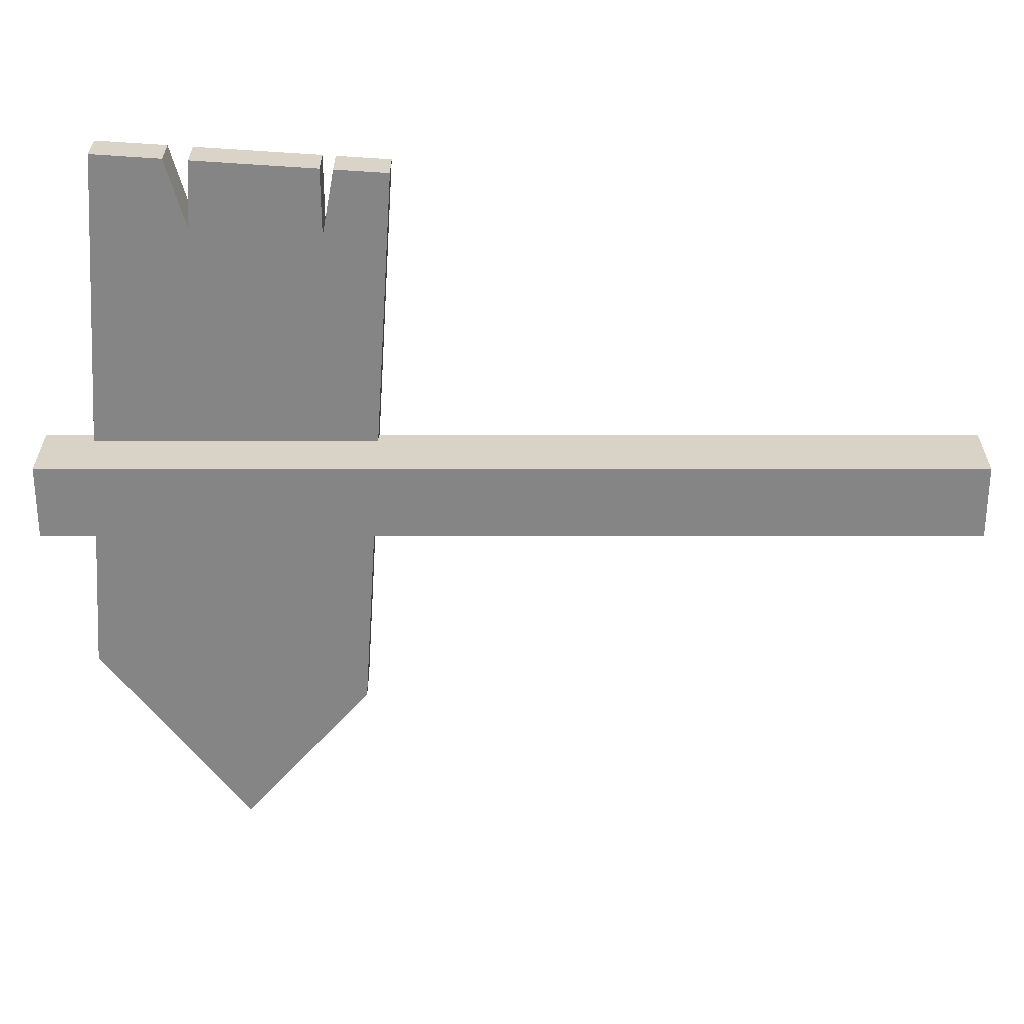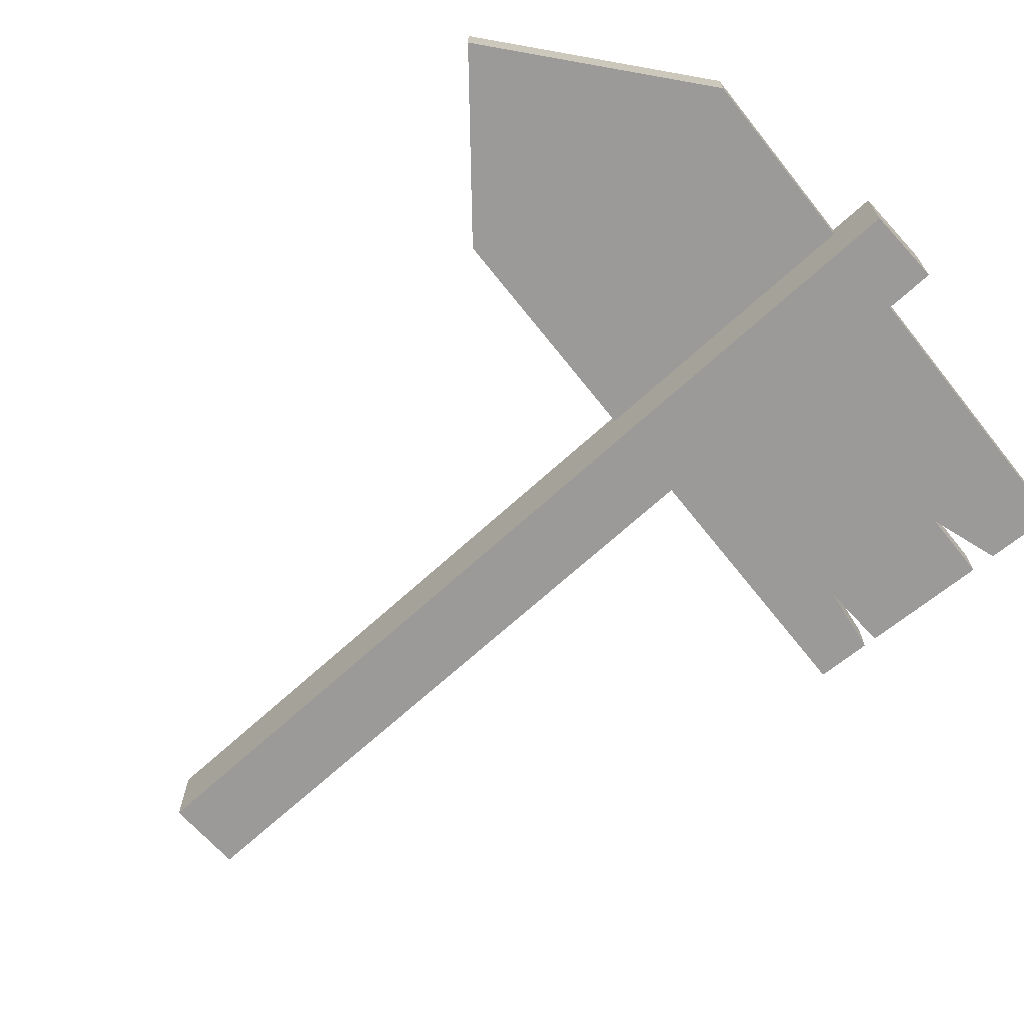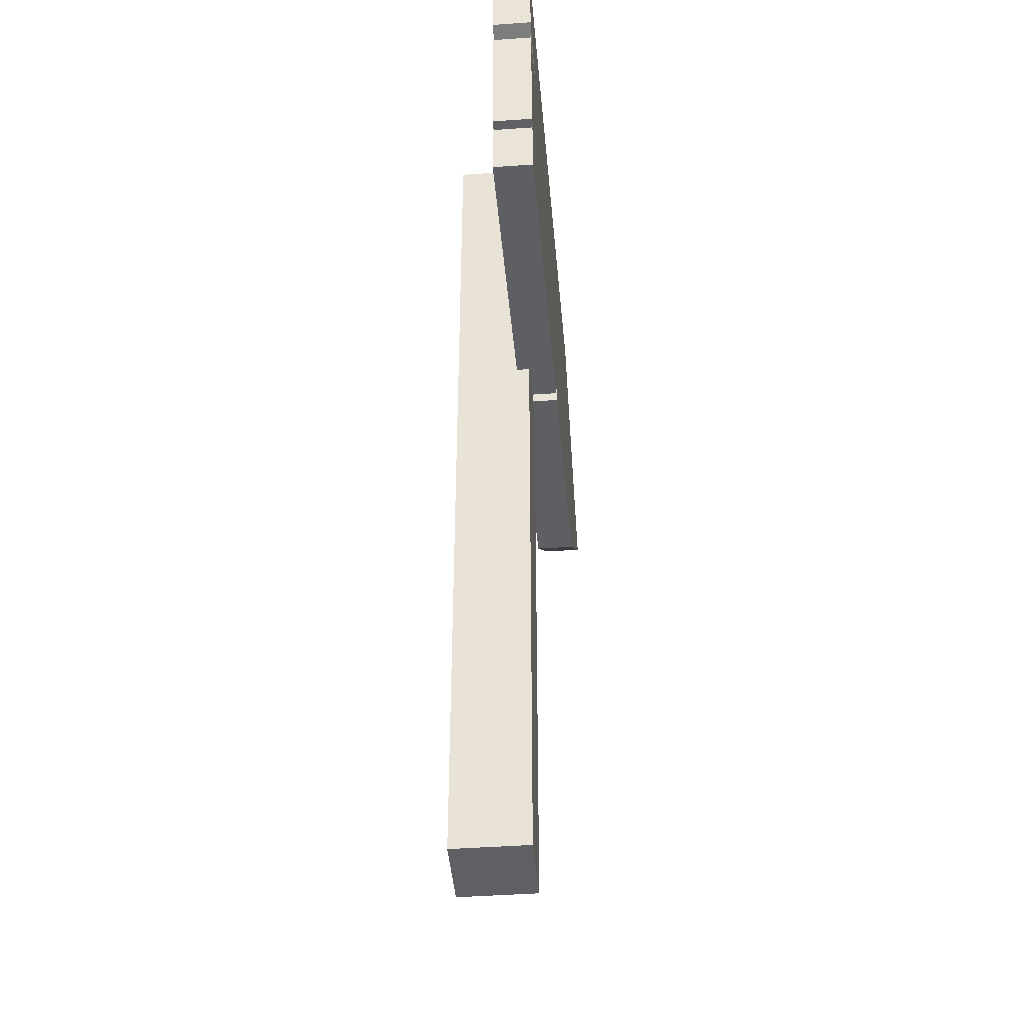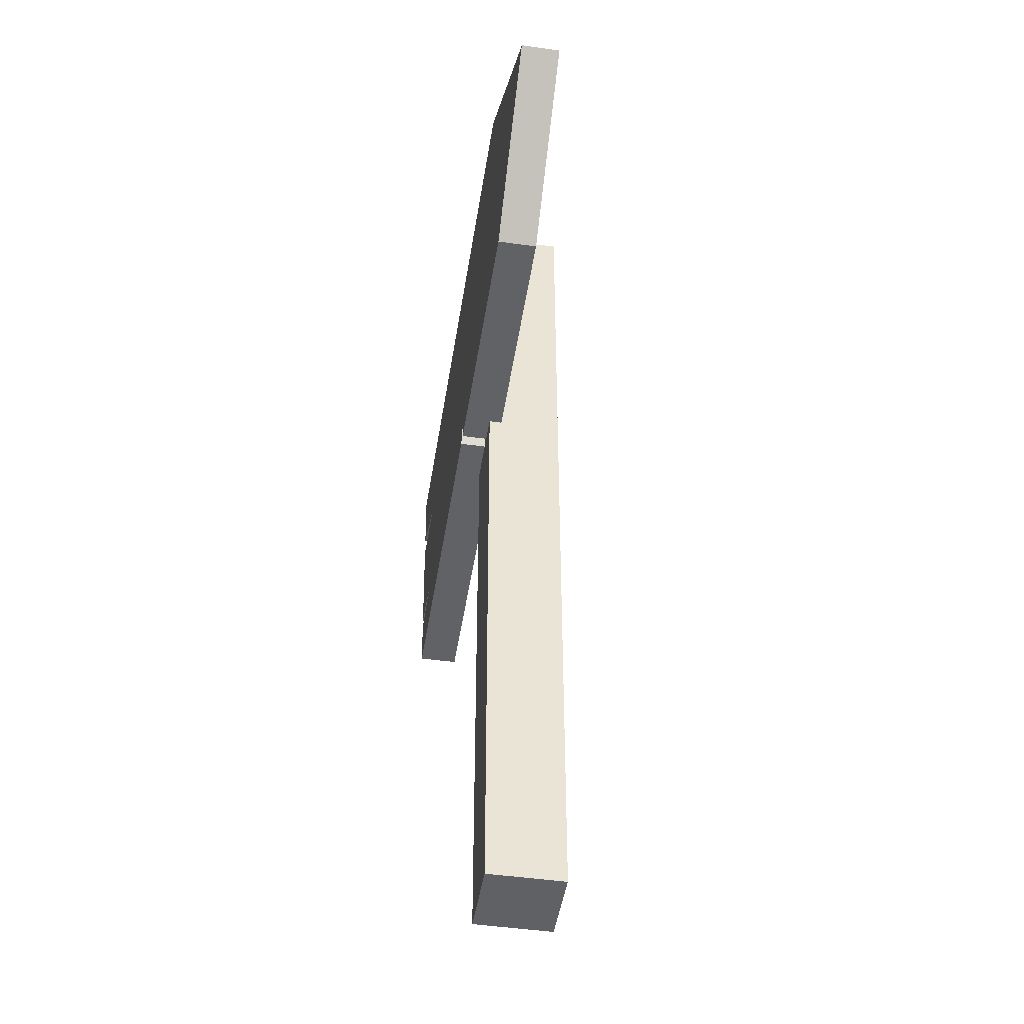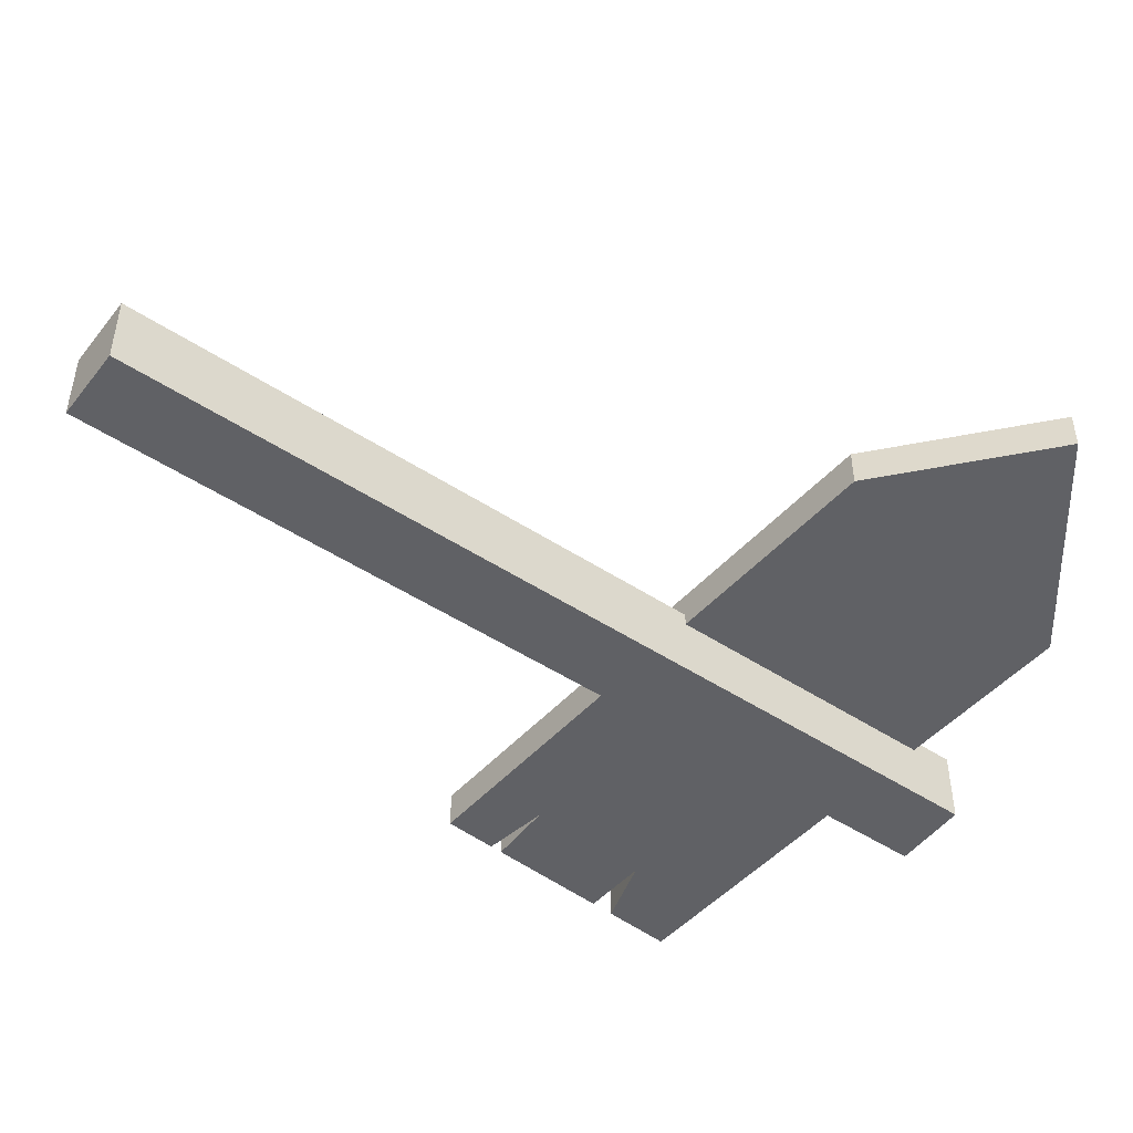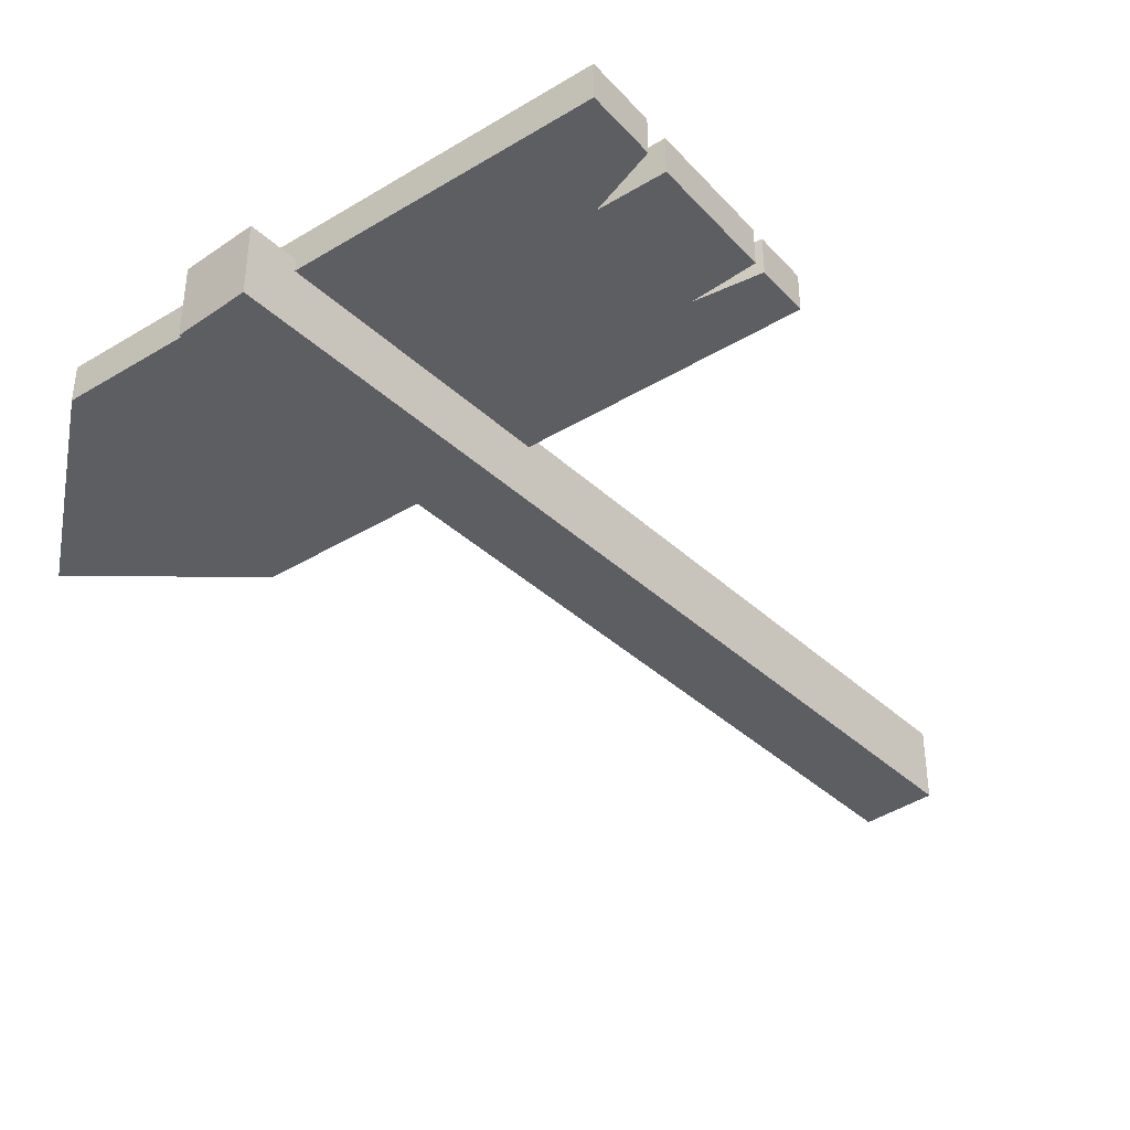
<metadata>
{"format":"obj","ext":"obj","renderer":"f3d","projection":"perspective","resolution":1024,"background":"white","views":[{"elev":-61.8,"azim":-90.0,"up":"+Z"},{"elev":-69.3,"azim":132.3,"up":"+Z"},{"elev":-43.4,"azim":-85.2,"up":"+Y"},{"elev":-46.8,"azim":80.9,"up":"+Y"},{"elev":-48.7,"azim":53.8,"up":"+Z"},{"elev":-38.8,"azim":-139.0,"up":"+Z"}]}
</metadata>
<code>
g default
v 0.08275 1.042 0
v -2e-06 1.042 -0.08275
v -2e-06 1.042 0
v 0.08275 1.042 -0.08275
v 0.08275 0 -0.08275
v 0.08275 1.042 0
v 0.08275 0 0
v 0.08275 1.042 -0.08275
v 0.08275 1.042 0
v -2e-06 0 0
v 0.08275 0 0
v -2e-06 1.042 0
v -2e-06 1.042 -0.08275
v 0.08275 0 -0.08275
v -2e-06 0 -0.08275
v 0.08275 1.042 -0.08275
v -2e-06 1.042 -0.08275
v -2e-06 0 0
v -2e-06 1.042 0
v -2e-06 0 -0.08275
v 0.08275 0 0
v -2e-06 0 -0.08275
v -2e-06 0 0
v 0.08275 0 -0.08275
v -0.2431 0.7221 0.02862
v -0.3173 0.7083 -0.01429
v -0.3173 0.7083 0.02862
v -0.2431 0.7221 -0.01429
v -0.2431 0.7221 -0.01429
v -0.3182 0.7225 0.02862
v -0.3182 0.7225 -0.01429
v -0.2431 0.7221 0.02862
v 0.3341 0.6921 -0.01429
v 0.08275 0.6755 0
v 0.08275 0.6755 -0.01429
v 0.05594 0.6737 0
v 0.3341 0.6921 0.02862
v 0.05594 0.6737 0.02862
v -0.3343 0.9641 -0.01429
v -0.3292 0.8868 0.02862
v -0.3343 0.9641 0.02862
v -0.3292 0.8868 -0.01429
v 0.5003 0.8383 0.02862
v 0.2836 1.005 -0.01429
v 0.2836 1.005 0.02862
v 0.5003 0.8383 -0.01429
v -0.3173 0.7083 -0.01429
v -2e-06 0.67 -0.01429
v -0.3134 0.6491 -0.01429
v -0.2431 0.7221 -0.01429
v -2e-06 0.9863 -0.01429
v -0.3182 0.7225 -0.01429
v -0.2525 0.8649 -0.01429
v -0.3274 0.8599 -0.01429
v -0.3292 0.8868 -0.01429
v -0.3343 0.9641 -0.01429
v 0.044 0.6729 0.02862
v 0.05452 0.695 0
v 0.05452 0.695 0.02862
v 0.044 0.6729 0
v -0.2525 0.8649 -0.01429
v -0.3292 0.8868 0.02862
v -0.3292 0.8868 -0.01429
v -0.2525 0.8649 0.02862
v 0.3341 0.6921 0.02862
v 0.05452 0.695 0.02862
v 0.05594 0.6737 0.02862
v 0.5003 0.8383 0.02862
v -0.3173 0.7083 0.02862
v -0.2431 0.7221 0.02862
v -0.3182 0.7225 0.02862
v -0.3274 0.8599 0.02862
v -0.2525 0.8649 0.02862
v 0.2836 1.005 0.02862
v -0.3292 0.8868 0.02862
v -0.3343 0.9641 0.02862
v 0.044 0.6729 0.02862
v -0.3134 0.6491 0.02862
v 0.5003 0.8383 -0.01429
v 0.3341 0.6921 0.02862
v 0.3341 0.6921 -0.01429
v 0.5003 0.8383 0.02862
v -0.3274 0.8599 0.02862
v -0.3182 0.7225 -0.01429
v -0.3182 0.7225 0.02862
v -0.3274 0.8599 -0.01429
v 0.08275 0.9918 -0.01429
v 0.3341 0.6921 -0.01429
v 0.08275 0.6755 -0.01429
v 0.5003 0.8383 -0.01429
v 0.2836 1.005 -0.01429
v -0.3173 0.7083 -0.01429
v -0.3134 0.6491 0.02862
v -0.3173 0.7083 0.02862
v -0.3134 0.6491 -0.01429
v 0.2836 1.005 0.02862
v -0.3343 0.9641 -0.01429
v -0.3343 0.9641 0.02862
v -2e-06 0.9863 0
v -2e-06 0.9863 -0.01429
v 0.08275 0.9918 0
v 0.08275 0.9918 -0.01429
v 0.2836 1.005 -0.01429
v -0.2525 0.8649 0.02862
v -0.3274 0.8599 -0.01429
v -0.3274 0.8599 0.02862
v -0.2525 0.8649 -0.01429
v -2e-06 0.67 -0.01429
v -0.3134 0.6491 0.02862
v -0.3134 0.6491 -0.01429
v -2e-06 0.67 0
v 0.044 0.6729 0.02862
v 0.044 0.6729 0
v 0.05452 0.695 0
v 0.05594 0.6737 0.02862
v 0.05452 0.695 0.02862
v 0.05594 0.6737 0
g Sign_Wooden_Blank_01_Sign_Wooden_Blank_01
f 1 2 3
f 2 1 4
f 5 6 7
f 6 5 8
f 9 10 11
f 10 9 12
f 13 14 15
f 14 13 16
f 17 18 19
f 18 17 20
f 21 22 23
f 22 21 24
f 25 26 27
f 26 25 28
f 29 30 31
f 30 29 32
f 33 34 35
f 36 37 38
f 37 36 34
f 37 34 33
f 39 40 41
f 40 39 42
f 43 44 45
f 44 43 46
f 47 48 49
f 48 47 50
f 48 50 51
f 51 50 52
f 51 52 53
f 53 52 54
f 51 53 55
f 51 55 56
f 57 58 59
f 58 57 60
f 61 62 63
f 62 61 64
f 65 66 67
f 66 65 68
f 66 68 69
f 69 68 70
f 70 68 71
f 71 68 72
f 72 68 73
f 73 68 74
f 73 74 75
f 75 74 76
f 77 69 78
f 69 77 66
f 79 80 81
f 80 79 82
f 83 84 85
f 84 83 86
f 87 88 89
f 88 87 90
f 90 87 91
f 92 93 94
f 93 92 95
f 96 97 98
f 97 96 99
f 97 99 100
f 99 96 101
f 101 96 102
f 102 96 103
f 104 105 106
f 105 104 107
f 108 109 110
f 109 108 111
f 109 111 112
f 112 111 113
f 114 115 116
f 115 114 117

</code>
